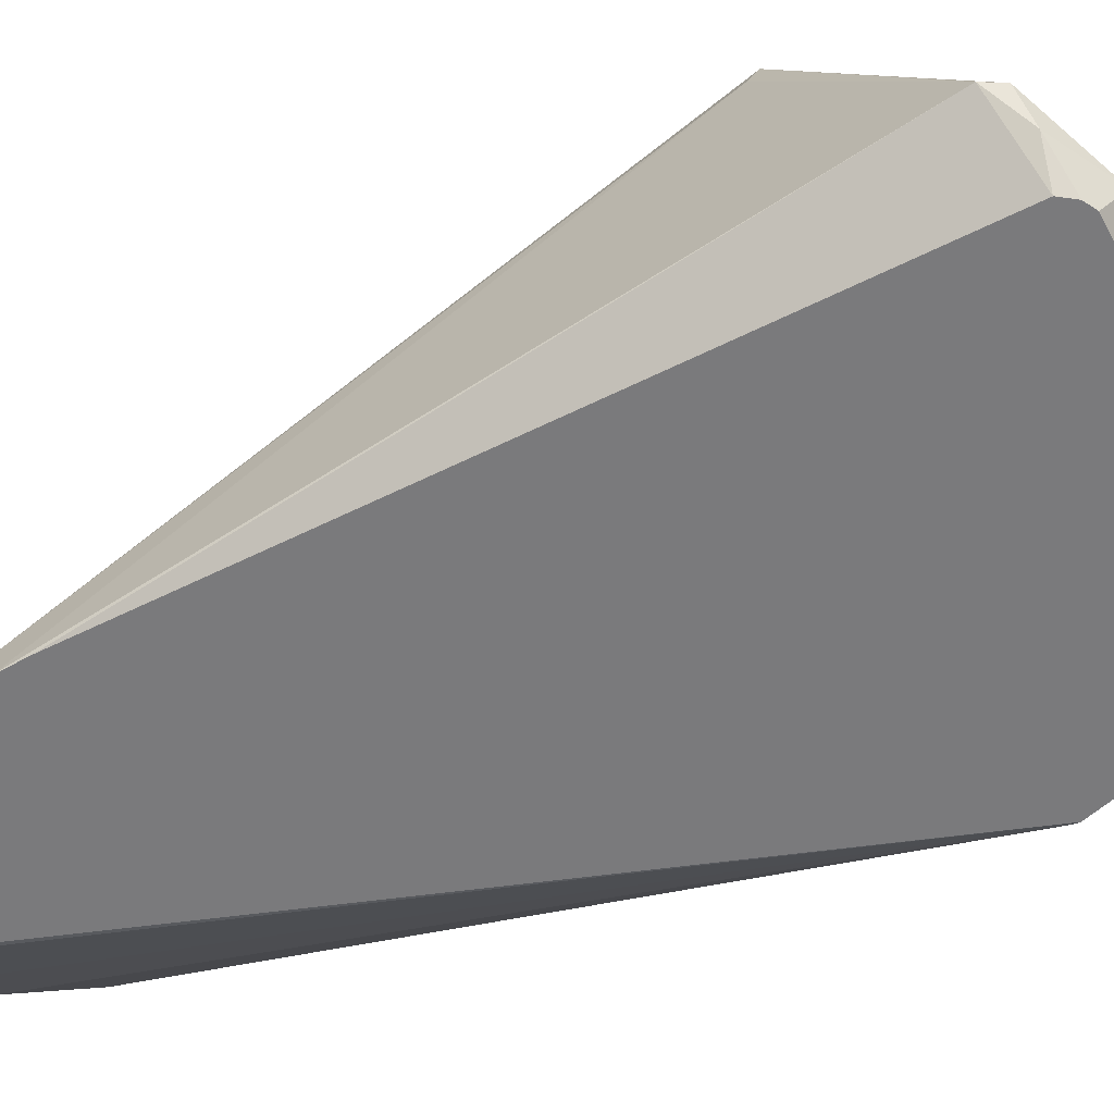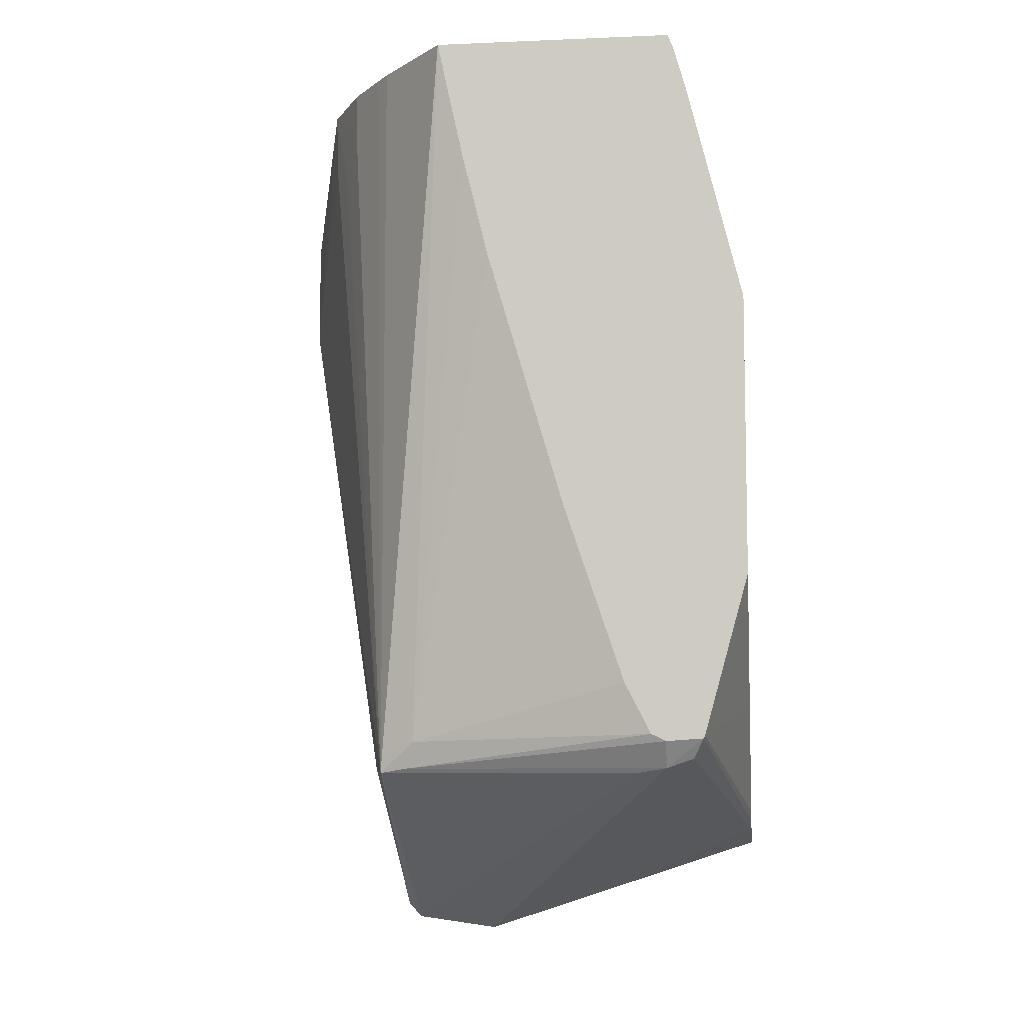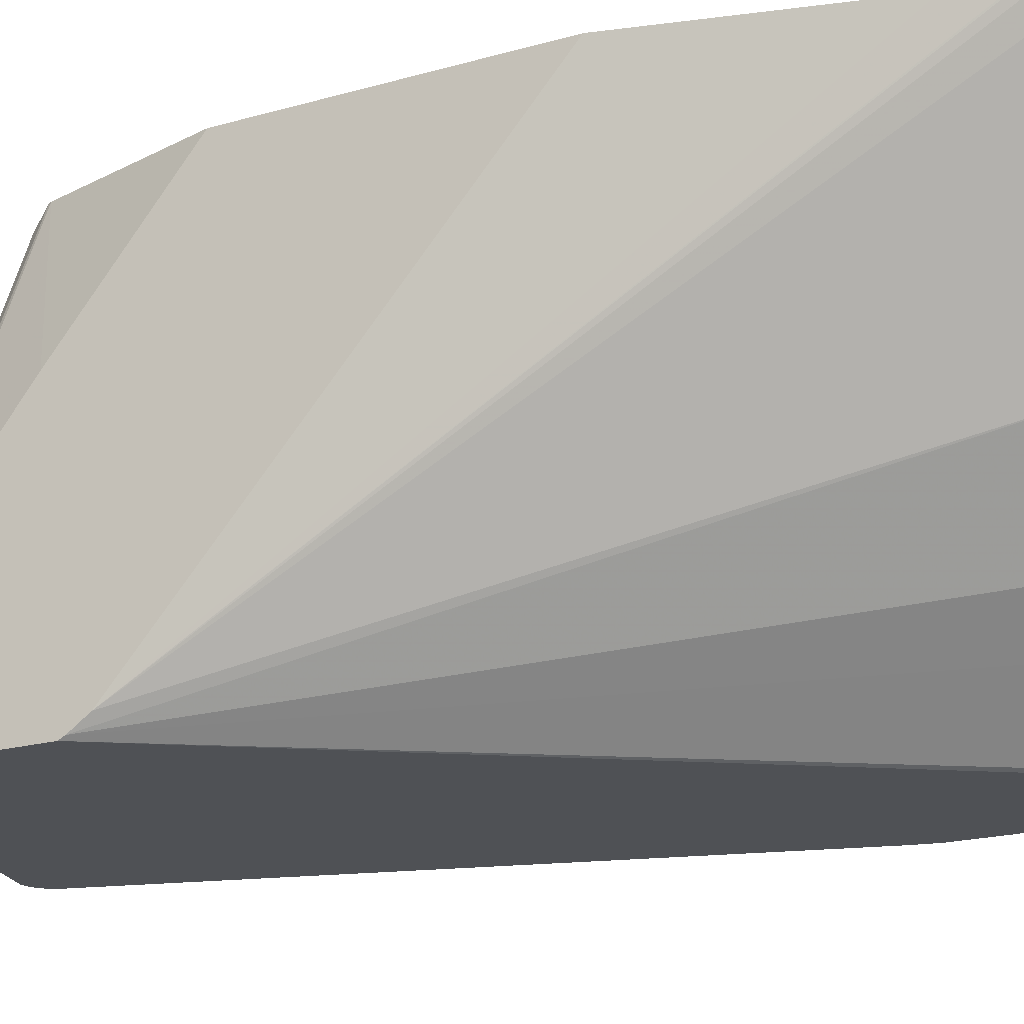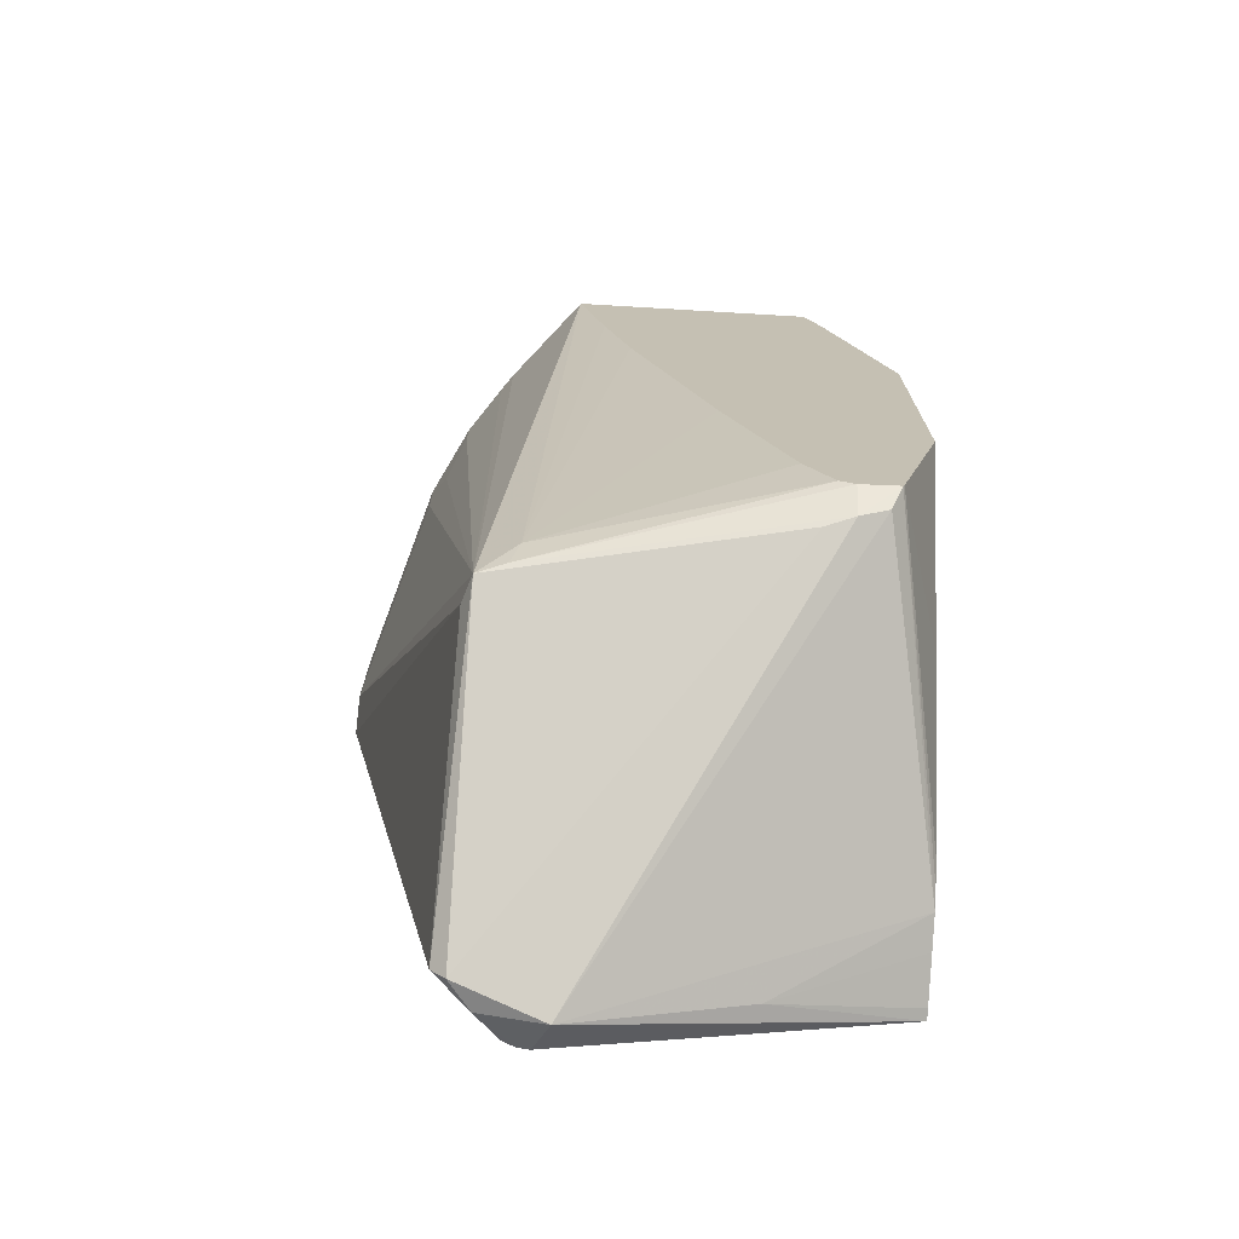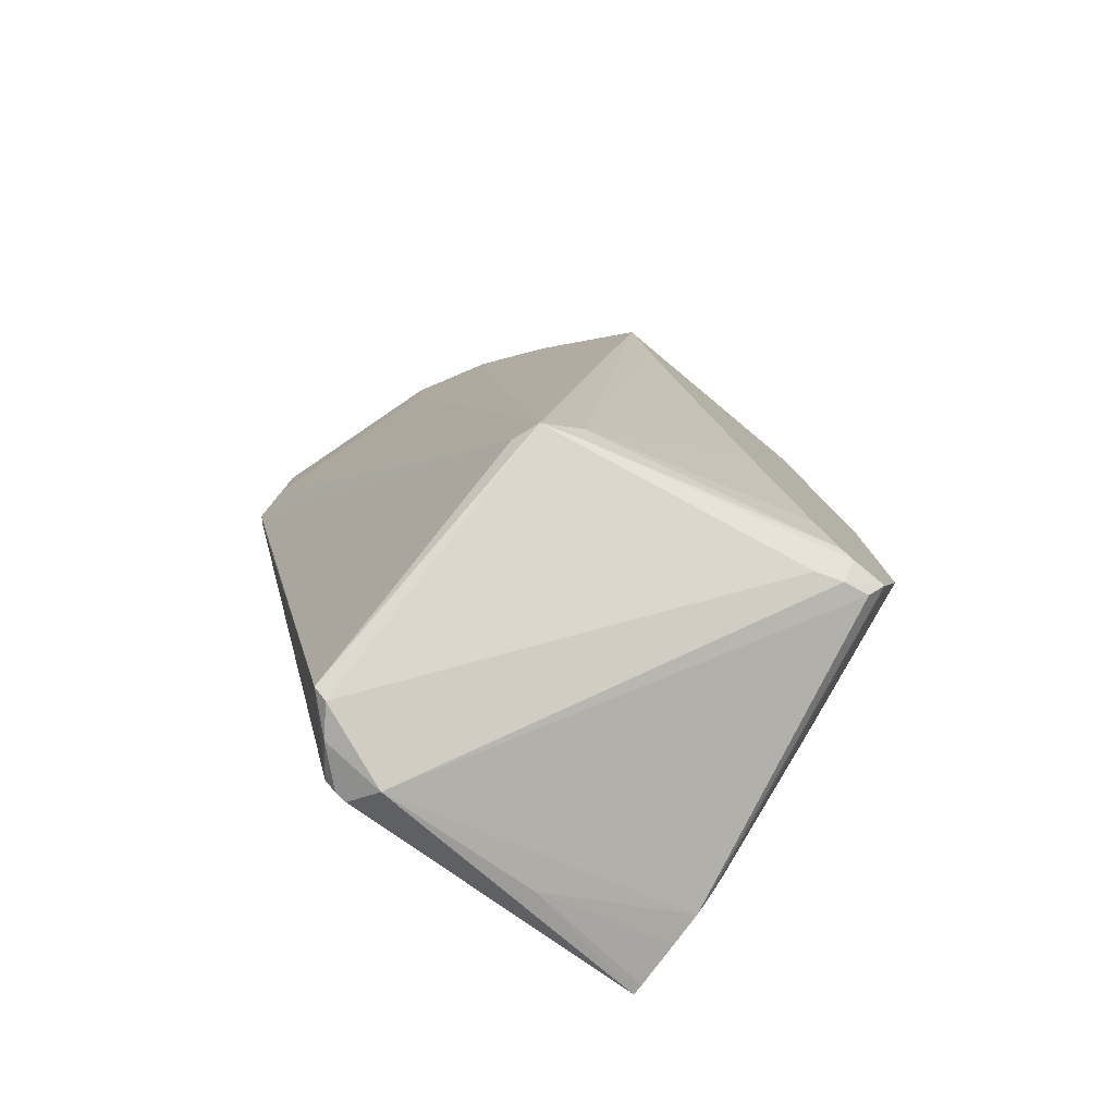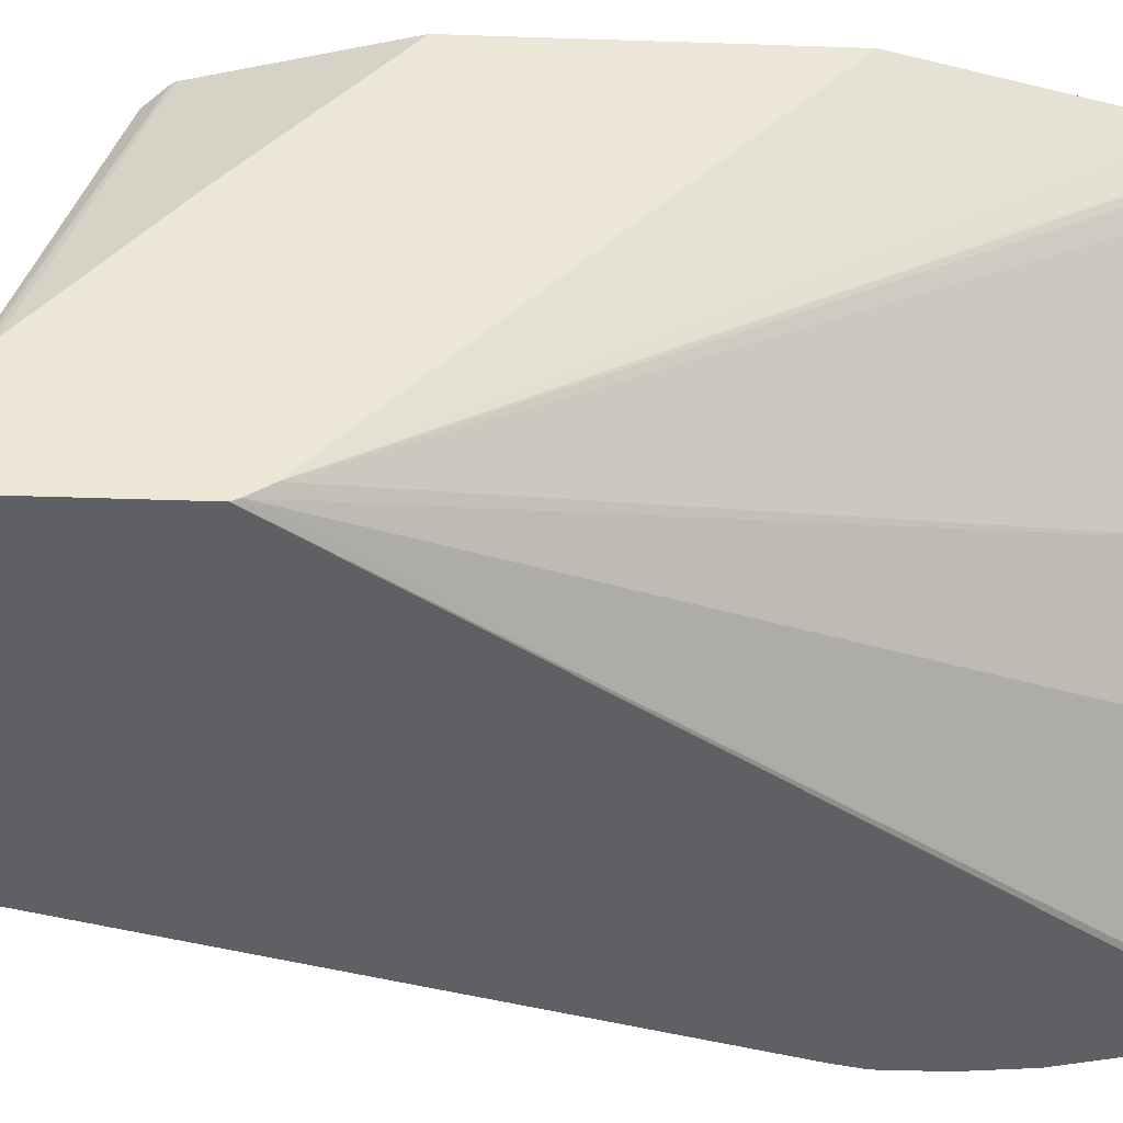
<metadata>
{"format":"obj","ext":"obj","renderer":"f3d","projection":"perspective","resolution":1024,"background":"white","views":[{"elev":-58.2,"azim":132.8,"up":"+Y"},{"elev":-7.8,"azim":-173.3,"up":"+Z"},{"elev":-19.9,"azim":-62.1,"up":"+Y"},{"elev":-72.3,"azim":176.6,"up":"+Z"},{"elev":-79.5,"azim":140.2,"up":"+Z"},{"elev":-43.2,"azim":-92.3,"up":"+Y"}]}
</metadata>
<code>
v 0.4199 0.42 -0.252
v 0.3994 0.483 -0.2078
v 0.4086 0.4214 -0.2078
v 0.413 0.413 -0.238
v 0.4174 0.4086 -0.2621
v 0.4199 0.4086 -0.2844
v 0.4199 0.42 -0.294
v 0.3989 0.483 -0.231
v 0.3919 0.4969 -0.238
v 0.385 0.5109 -0.224
v 0.385 0.5109 -0.2078
v 0.4024 0.4143 -0.2078
v 0.4112 0.4086 -0.2397
v 0.4199 0.4086 -0.3054
v 0.3709 0.5249 -0.4969
v 0.3674 0.5354 -0.4987
v 0.3722 0.529 -0.2078
v 0.378 0.425 -0.2078
v 0.3674 0.4095 -0.2467
v 0.3692 0.4086 -0.2472
v 0.378 0.4086 -0.2428
v 0.3867 0.4086 -0.2384
v 0.3911 0.4086 -0.2367
v 0.3989 0.4086 -0.2361
v 0.4176 0.4086 -0.3162
v 0.3727 0.4305 -0.5564
v 0.3674 0.4305 -0.5617
v 0.2625 0.5564 -0.4987
v 0.357 0.5389 -0.4969
v 0.3535 0.5424 -0.4864
v 0.3408 0.5673 -0.2078
v 0.3674 0.5354 -0.2078
v 0.3608 0.4338 -0.2078
v 0.2201 0.4098 -0.4586
v 0.2201 0.4086 -0.461
v 0.3508 0.4086 -0.5564
v 0.3596 0.42 -0.5617
v 0.3359 0.42 -0.5669
v 0.252 0.5599 -0.4969
v 0.252 0.5673 -0.4869
v 0.2575 0.5673 -0.4841
v 0.2675 0.5673 -0.4647
v 0.2908 0.5673 -0.3954
v 0.3205 0.5673 -0.2952
v 0.3305 0.5673 -0.2547
v 0.3306 0.5673 -0.2542
v 0.3358 0.5673 -0.2312
v 0.2484 0.5673 -0.2078
v 0.3381 0.4504 -0.2078
v 0.2201 0.4149 -0.4511
v 0.3034 0.4851 -0.2078
v 0.2201 0.4086 -0.5291
v 0.3461 0.4086 -0.5603
v 0.3416 0.4086 -0.5612
v 0.273 0.42 -0.5459
v 0.2201 0.4423 -0.5222
v 0.2415 0.5617 -0.4934
v 0.2377 0.5673 -0.4859
v 0.2465 0.5673 -0.2123
v 0.2529 0.5599 -0.2078
v 0.2462 0.5673 -0.2133
v 0.2413 0.5673 -0.2306
v 0.2201 0.5673 -0.3149
v 0.2201 0.4127 -0.5286
v 0.2201 0.4301 -0.5249
v 0.2201 0.4491 -0.5188
v 0.2371 0.5673 -0.4847
v 0.2203 0.5673 -0.3146
v 0.2201 0.5673 -0.3347
v 0.2201 0.4562 -0.5146
v 0.2201 0.5093 -0.4723
v 0.2201 0.5673 -0.4234
f 31 41 40
f 31 40 58
f 31 58 67
f 31 67 72
f 31 72 69
f 31 69 68
f 31 68 62
f 33 49 34
f 31 61 59
f 31 59 48
f 34 50 63
f 34 63 69
f 34 69 72
f 34 72 71
f 31 62 61
f 31 42 41
f 27 39 28
f 31 45 44
f 34 71 70
f 28 39 29
f 29 39 40
f 29 40 41
f 29 41 30
f 30 41 42
f 31 43 42
f 30 42 43
f 30 44 45
f 30 45 46
f 30 46 47
f 30 47 31
f 31 47 46
f 31 46 45
f 30 43 44
f 34 70 66
f 50 51 60
f 34 56 65
f 67 71 72
f 67 70 71
f 66 70 67
f 63 68 69
f 62 68 63
f 58 66 67
f 56 58 57
f 56 66 58
f 55 65 56
f 55 64 65
f 52 64 55
f 50 62 63
f 50 61 62
f 50 59 61
f 48 50 60
f 48 59 50
f 39 58 40
f 34 65 64
f 34 64 52
f 34 52 35
f 34 49 51
f 34 51 50
f 36 53 37
f 34 66 56
f 37 53 38
f 38 54 52
f 38 52 55
f 38 55 56
f 38 56 57
f 38 57 39
f 39 57 58
f 38 53 54
f 27 38 39
f 31 44 43
f 26 37 27
f 2 33 18
f 2 18 12
f 2 12 3
f 2 7 8
f 3 12 13
f 3 13 4
f 2 49 33
f 4 13 5
f 5 24 23
f 5 23 22
f 5 22 21
f 5 21 20
f 5 20 35
f 5 35 52
f 5 13 24
f 5 52 54
f 2 51 49
f 2 48 60
f 1 2 3
f 1 3 4
f 1 4 5
f 1 5 6
f 1 6 14
f 1 14 7
f 2 60 51
f 1 7 2
f 2 9 10
f 27 37 38
f 2 11 17
f 2 17 32
f 2 32 31
f 2 31 48
f 2 8 9
f 5 54 53
f 2 10 11
f 5 36 25
f 15 26 16
f 16 26 27
f 16 27 28
f 16 28 29
f 16 29 30
f 16 30 31
f 14 26 15
f 16 31 32
f 18 33 19
f 19 34 35
f 19 35 20
f 25 36 26
f 26 36 37
f 5 53 36
f 16 32 17
f 14 25 26
f 19 33 34
f 7 15 16
f 5 14 6
f 7 14 15
f 5 25 14
f 7 16 8
f 8 16 9
f 10 17 11
f 9 16 10
f 12 18 19
f 12 19 20
f 12 20 21
f 12 21 22
f 12 22 23
f 12 23 24
f 10 16 17
f 12 24 13

</code>
